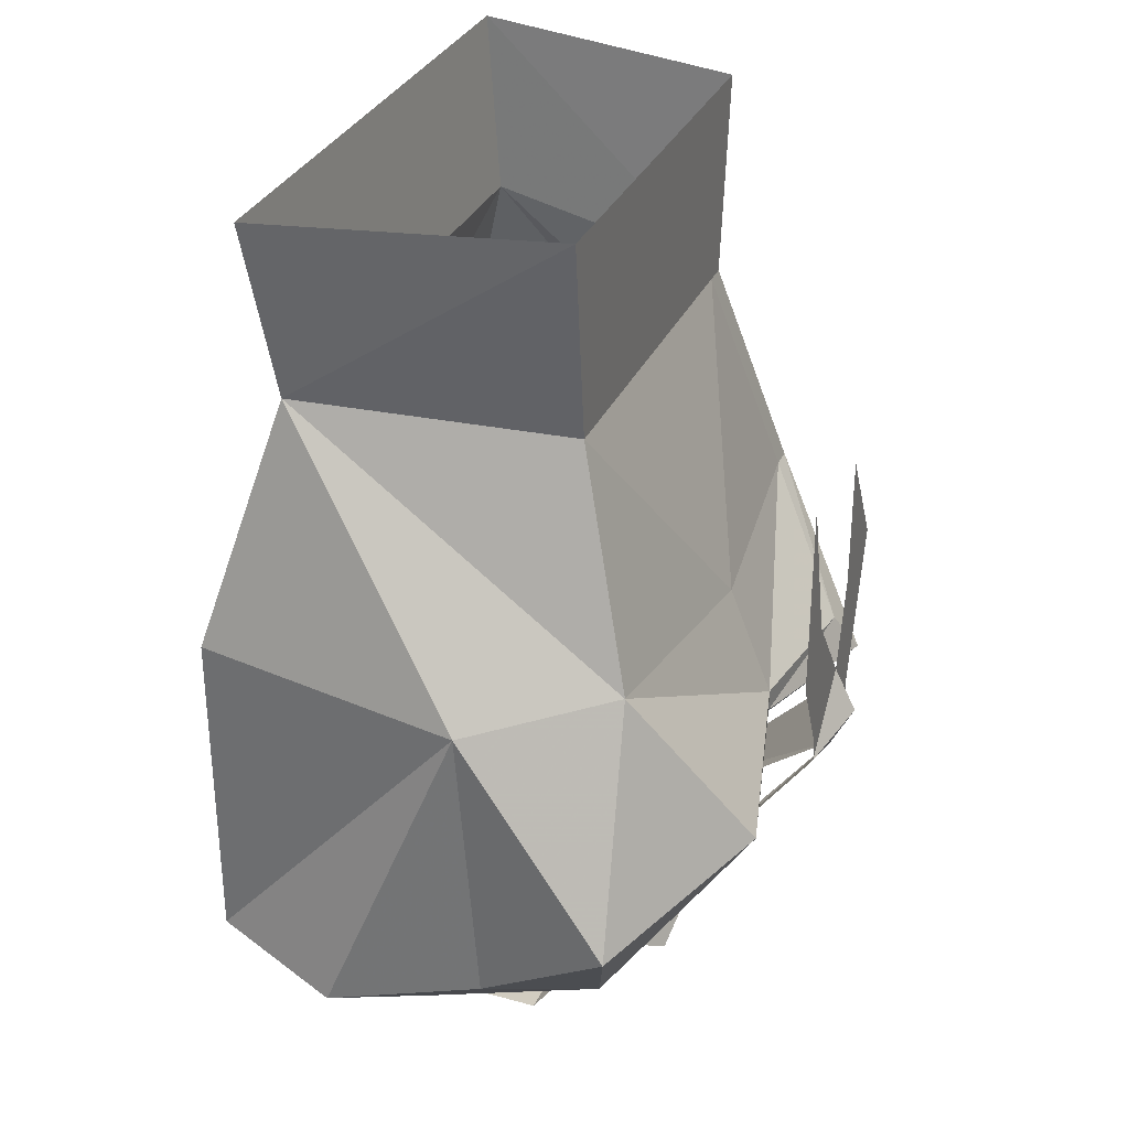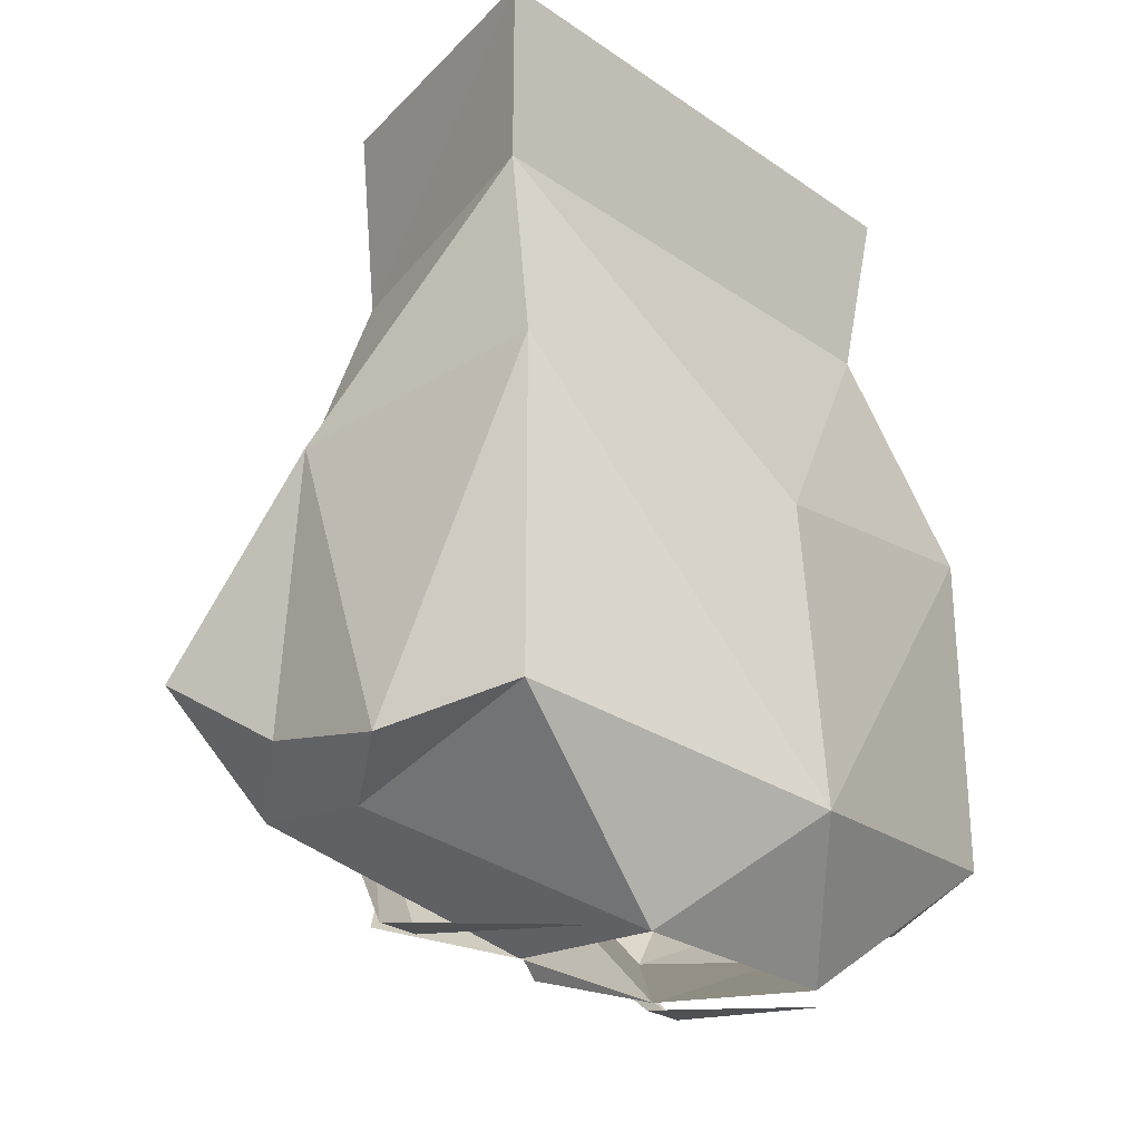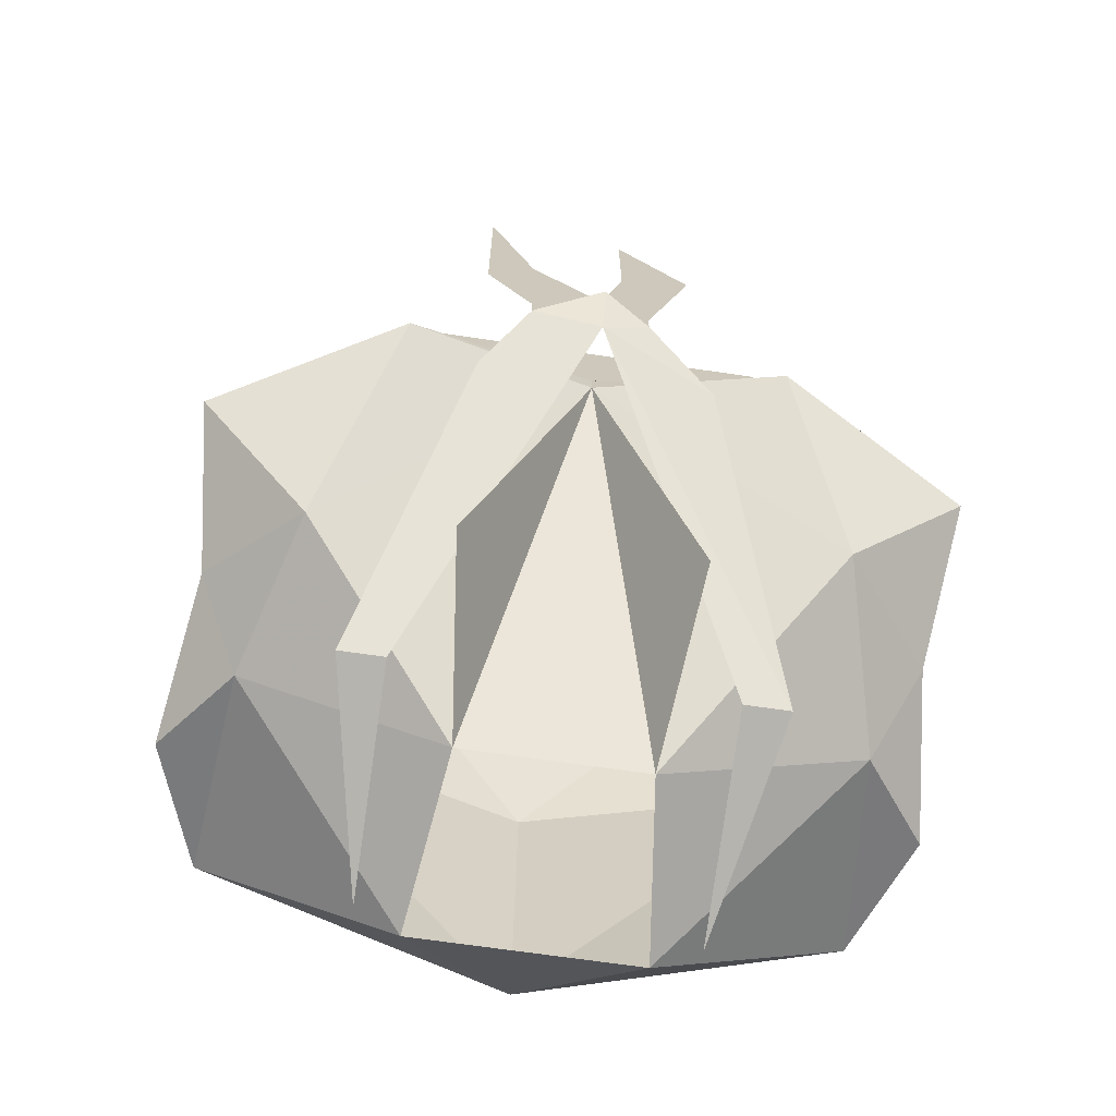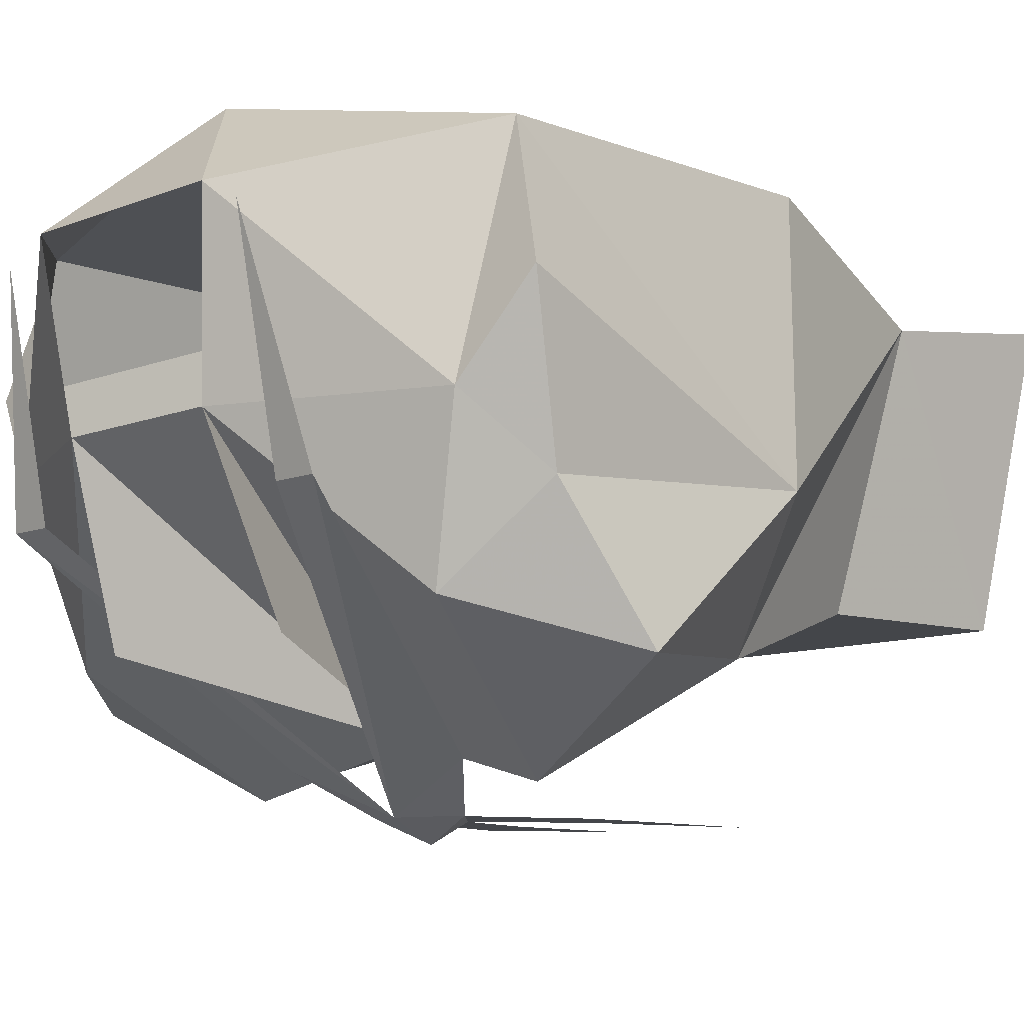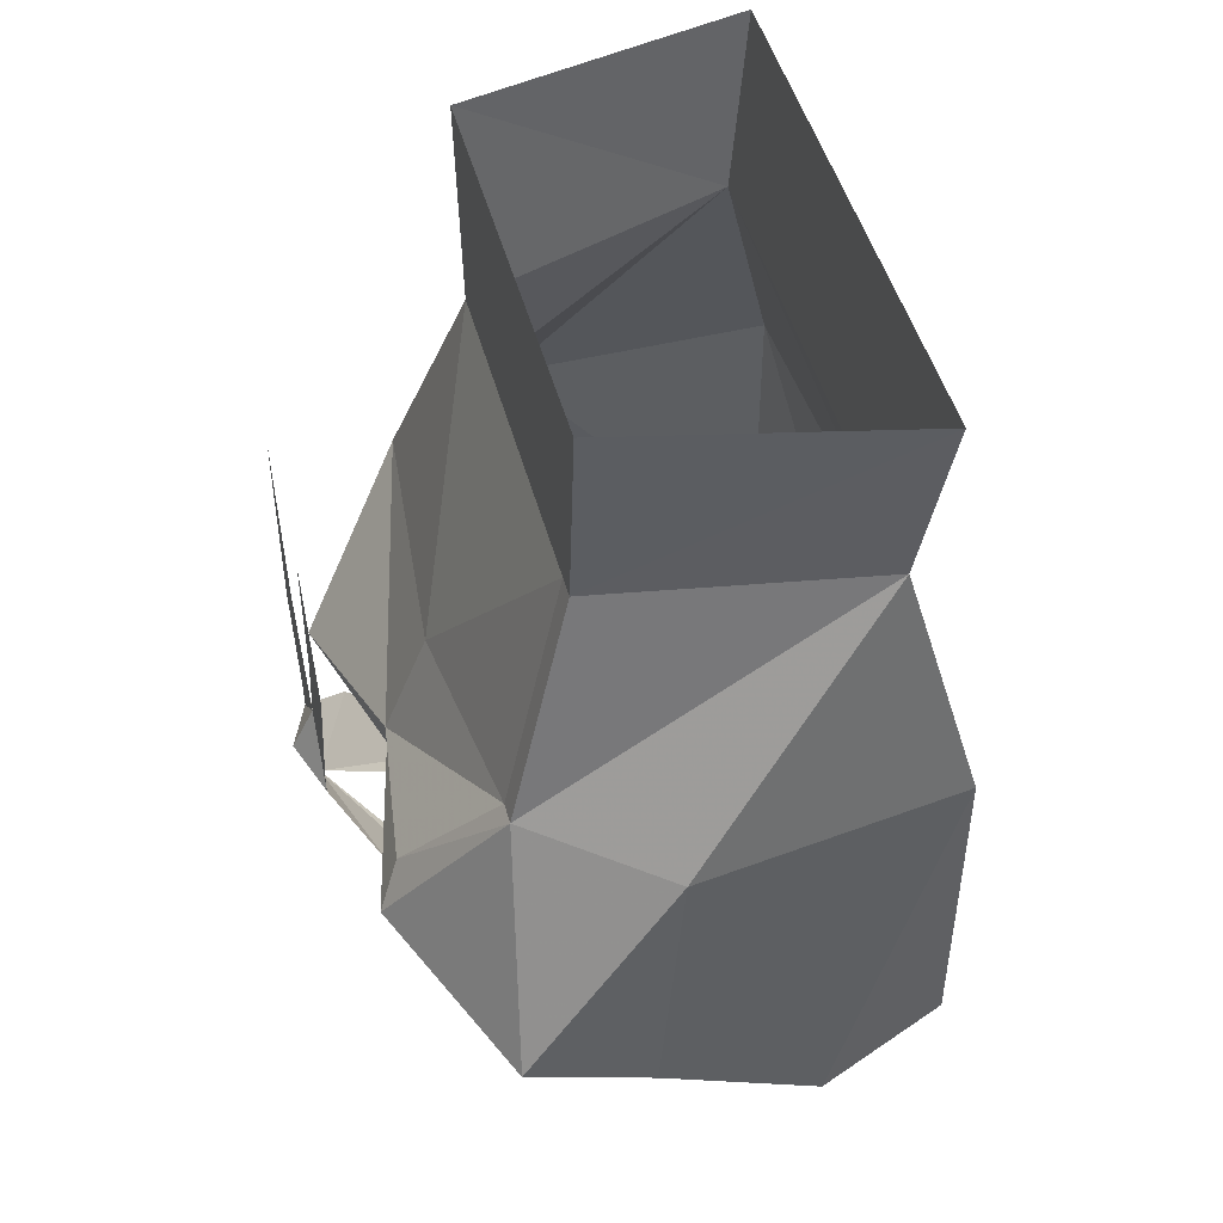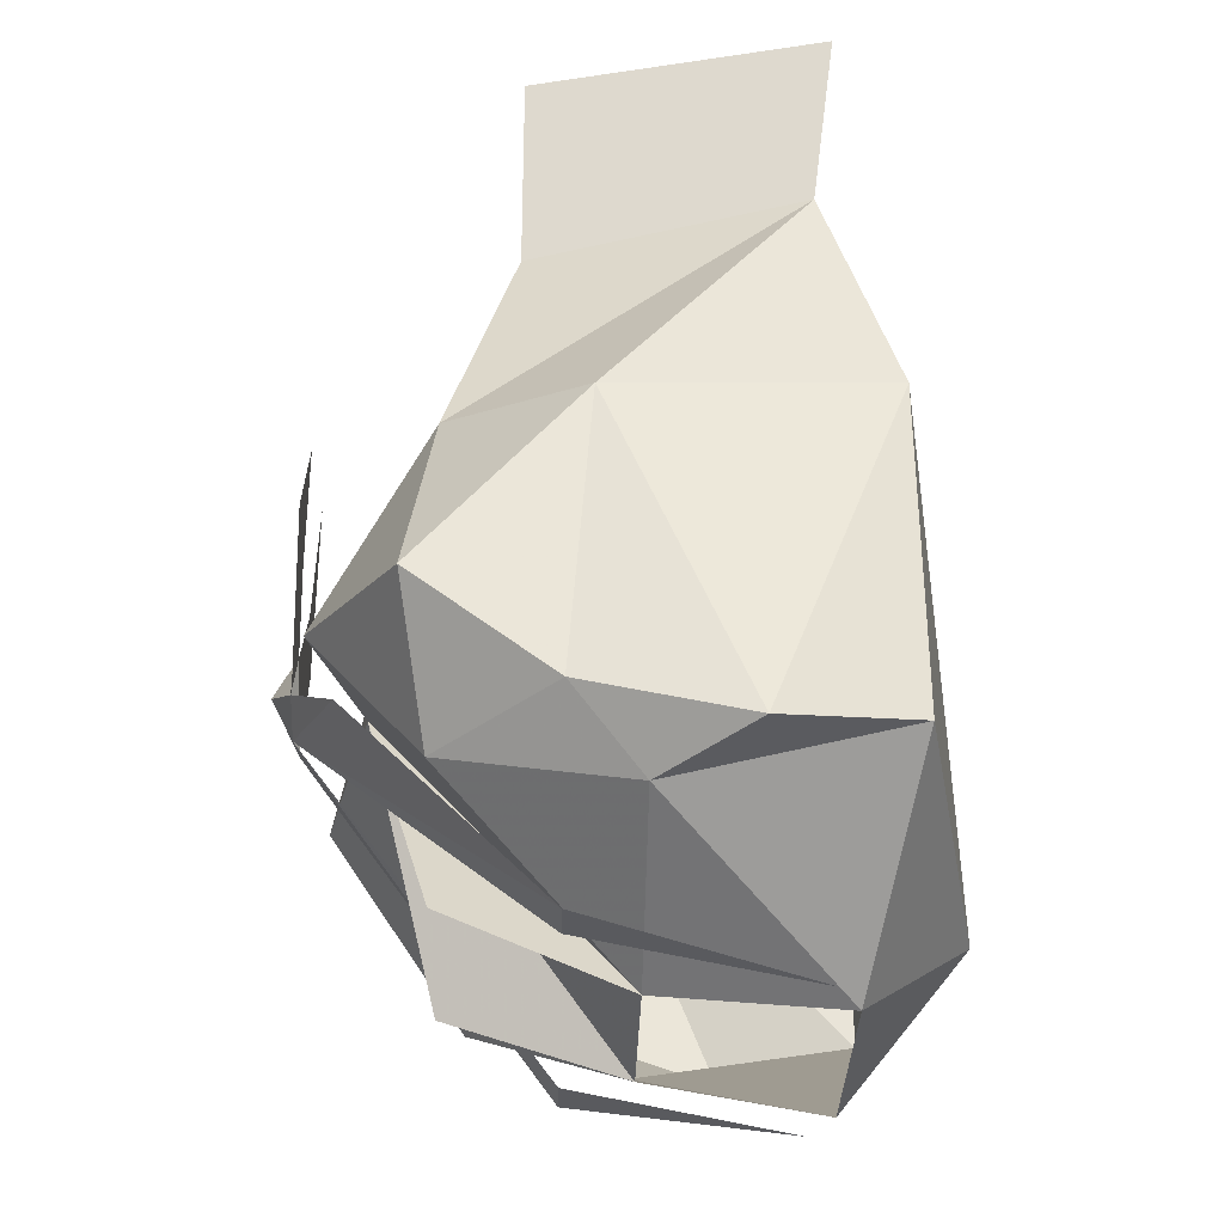
<metadata>
{"format":"obj","ext":"obj","renderer":"f3d","projection":"perspective","resolution":1024,"background":"white","views":[{"elev":32.0,"azim":111.5,"up":"+Y"},{"elev":-27.3,"azim":-46.5,"up":"+Y"},{"elev":-69.0,"azim":171.7,"up":"+Y"},{"elev":-9.8,"azim":45.6,"up":"+Z"},{"elev":47.7,"azim":-105.0,"up":"+Y"},{"elev":-33.1,"azim":-91.4,"up":"+Y"}]}
</metadata>
<code>
v 0 -1.227 0.07812
v 0 -1.117 0.07031
v -0.1094 -1.094 0.05469
v -0.1094 -1.211 0.05469
v -0.03906 -1.266 0.03906
v 0.03906 -1.266 0.03906
v 0.1094 -1.211 0.05469
v 0.1094 -1.094 0.05469
v 0.08594 -1.008 0.03125
v -0.09375 -1.008 0.03125
v -0.1172 -1.102 -0.03906
v -0.125 -1.219 0.007812
v -0.1016 -1.227 -0.02344
v 0.0625 -1.016 -0.0625
v -0.07812 -0.9453 -0.0625
v 0.07031 -0.9453 -0.0625
v 0.08594 -1.094 -0.08594
v 0 -1.102 -0.09375
v -0.0625 -1.016 -0.0625
v -0.07031 -1.016 -0.0625
v -0.1016 -0.9453 0.03906
v 0.09375 -0.9453 0.03906
v -0.08594 -1.094 -0.08594
v -0.07812 -1.094 -0.08594
v -0.05469 -1.141 -0.1172
v -0.0625 -1.156 -0.125
v -0.125 -1.172 -0.09375
v 0.1172 -1.102 -0.03906
v 0.125 -1.219 0.007812
v 0.1172 -1.203 -0.04688
v 0.125 -1.172 -0.09375
v 0.0625 -1.156 -0.125
v 0 -1.141 -0.1094
v -0.1172 -1.203 -0.04688
v -0.08594 -1.211 -0.08594
v -0.03125 -1.258 -0.02344
v 0.1016 -1.227 -0.02344
v 0.03125 -1.258 -0.02344
v 0.08594 -1.219 -0.07812
v 0 -1.148 -0.1094
v -0.03906 -1.234 -0.08594
v 0.03906 -1.234 -0.08594
v 0 -1.156 -0.1328
v -0.01562 -1.148 -0.1328
v 0 -1.141 -0.1406
v 0.02344 -1.148 -0.1328
v 0.03906 -1.164 -0.1172
v 0.07031 -1.25 -0.04688
v 0.05469 -1.25 -0.04688
v 0.05469 -1.266 0.03125
v -0.03906 -1.164 -0.1172
v -0.07031 -1.25 -0.04688
v -0.05469 -1.25 -0.04688
v -0.05469 -1.266 0.03125
v -0.01562 -1.141 -0.1328
v 0 -1.125 -0.1328
v 0.02344 -1.141 -0.1328
v 0.03906 -1.109 -0.1328
v 0.02344 -1.094 -0.1328
v 0.03906 -1.039 -0.1328
v -0.03125 -1.086 -0.1328
v -0.007812 -1.047 -0.1328
v -0.007812 -1.094 -0.1328
f 1 2 3
f 1 3 4
f 1 4 5
f 1 5 6
f 1 6 7
f 1 7 8
f 1 8 2
f 2 8 9
f 2 9 10
f 2 10 3
f 3 10 11
f 3 11 12
f 3 12 4
f 4 12 13
f 4 13 5
f 4 5 1
f 14 15 16
f 14 16 9
f 14 9 17
f 14 17 18
f 14 18 19
f 14 19 15
f 15 20 21
f 21 20 10
f 21 10 22
f 22 10 9
f 22 9 16
f 23 26 27
f 23 27 11
f 23 11 10
f 23 10 20
f 28 17 9
f 28 9 8
f 28 8 7
f 28 7 29
f 28 29 30
f 28 30 31
f 28 31 17
f 17 31 32
f 17 32 33
f 17 33 18
f 18 33 24
f 18 24 19
f 34 13 12
f 34 12 11
f 34 11 27
f 34 27 35
f 34 35 13
f 13 35 36
f 13 36 5
f 37 29 7
f 37 7 6
f 37 6 38
f 37 38 39
f 37 39 30
f 37 30 29
f 26 40 35
f 26 35 27
f 40 36 35
f 38 40 39
f 39 40 32
f 39 32 31
f 39 31 30
f 24 33 25
f 15 19 20
f 23 20 19
f 23 19 24
f 23 24 25
f 23 25 26
f 40 36 41
f 42 38 40
f 26 25 40
f 40 25 33
f 40 33 32
f 36 40 38
f 43 44 45
f 43 45 46
f 43 46 47
f 43 47 48
f 43 48 49
f 49 48 50
f 44 43 51
f 51 43 52
f 52 43 53
f 52 53 54
f 44 55 56
f 46 56 57
f 57 56 58
f 61 56 55
f 44 56 45
f 45 56 46
f 58 56 59
f 58 59 60
f 61 62 63
f 61 63 56

</code>
